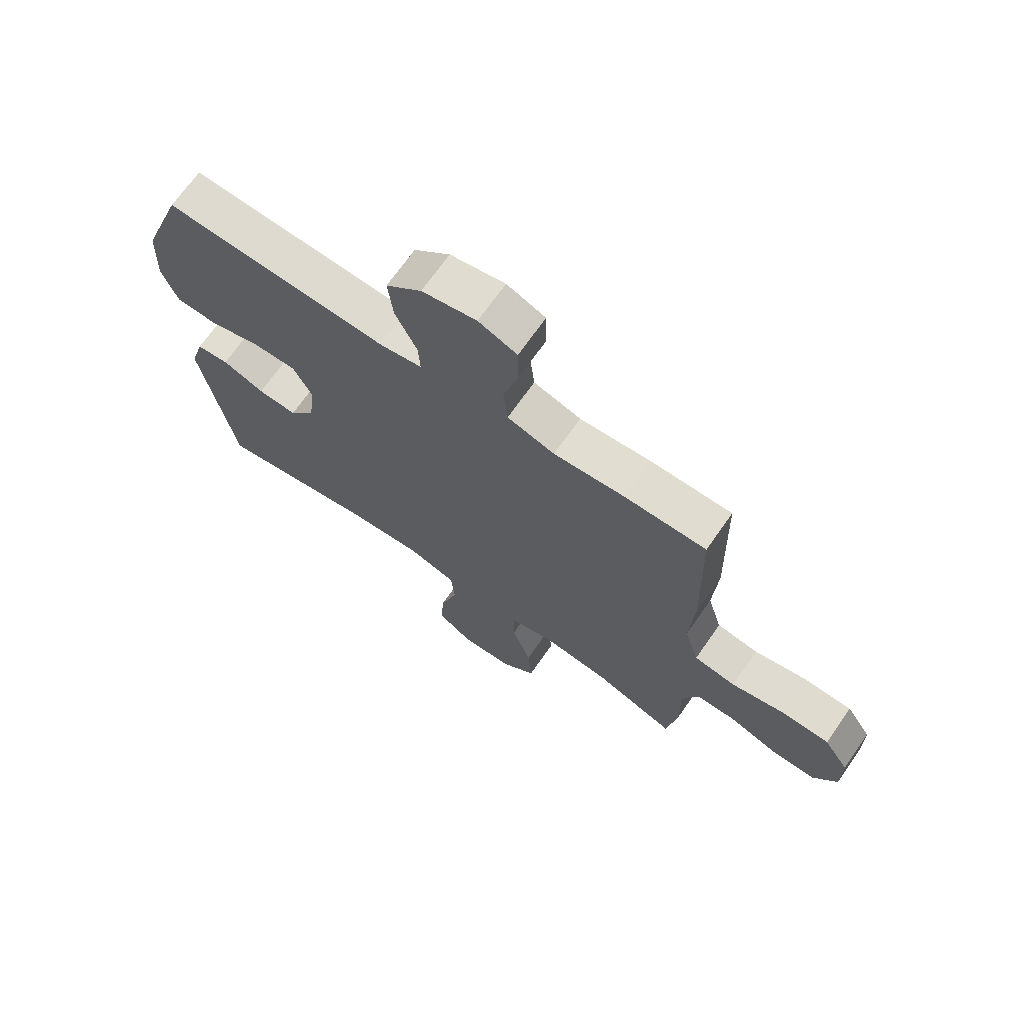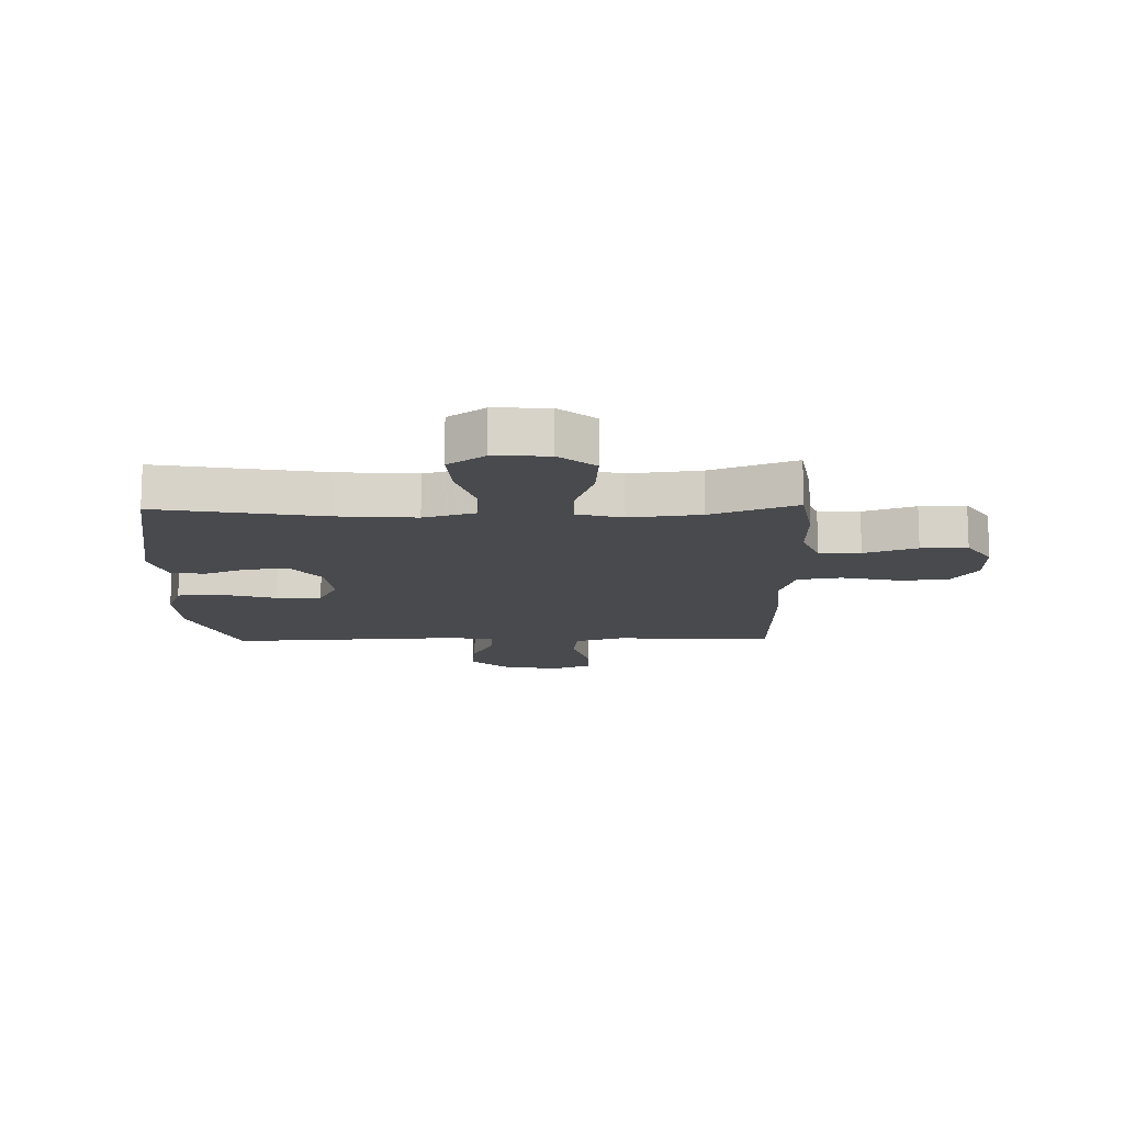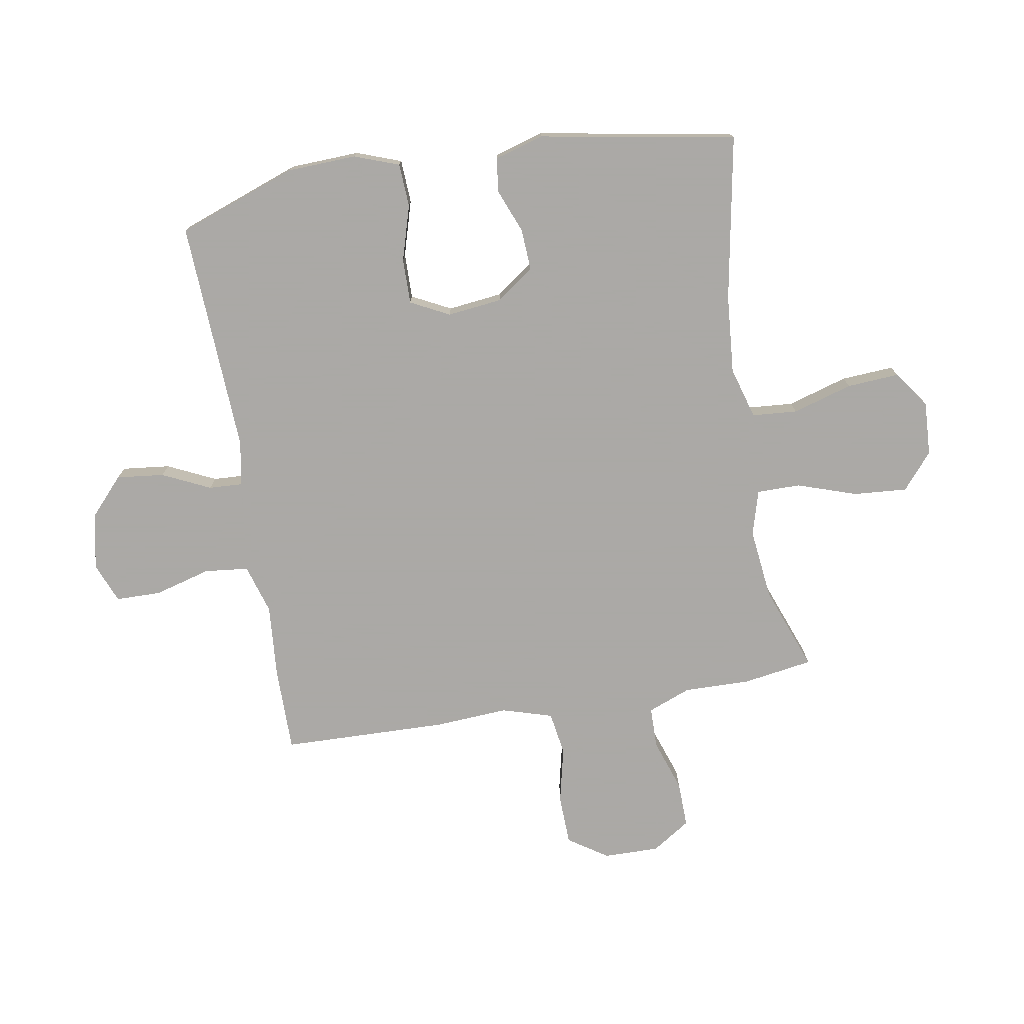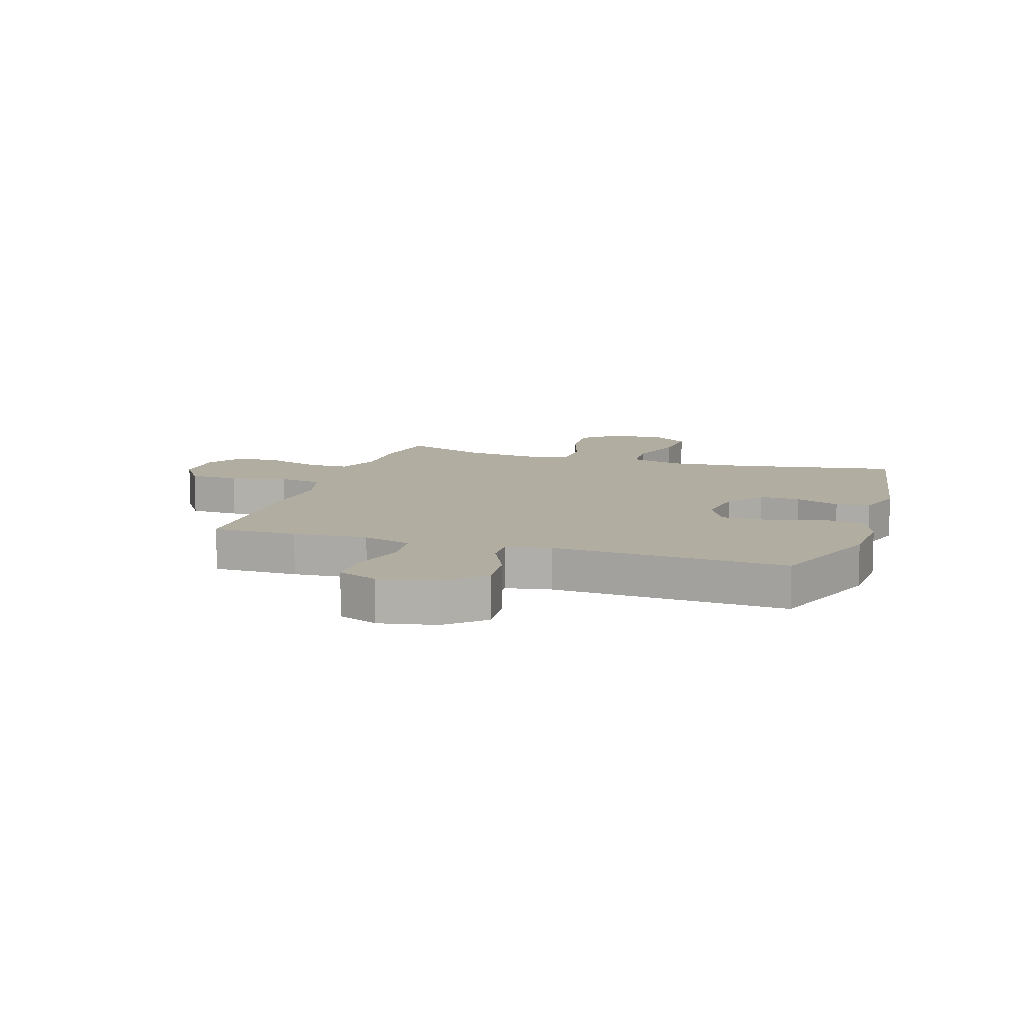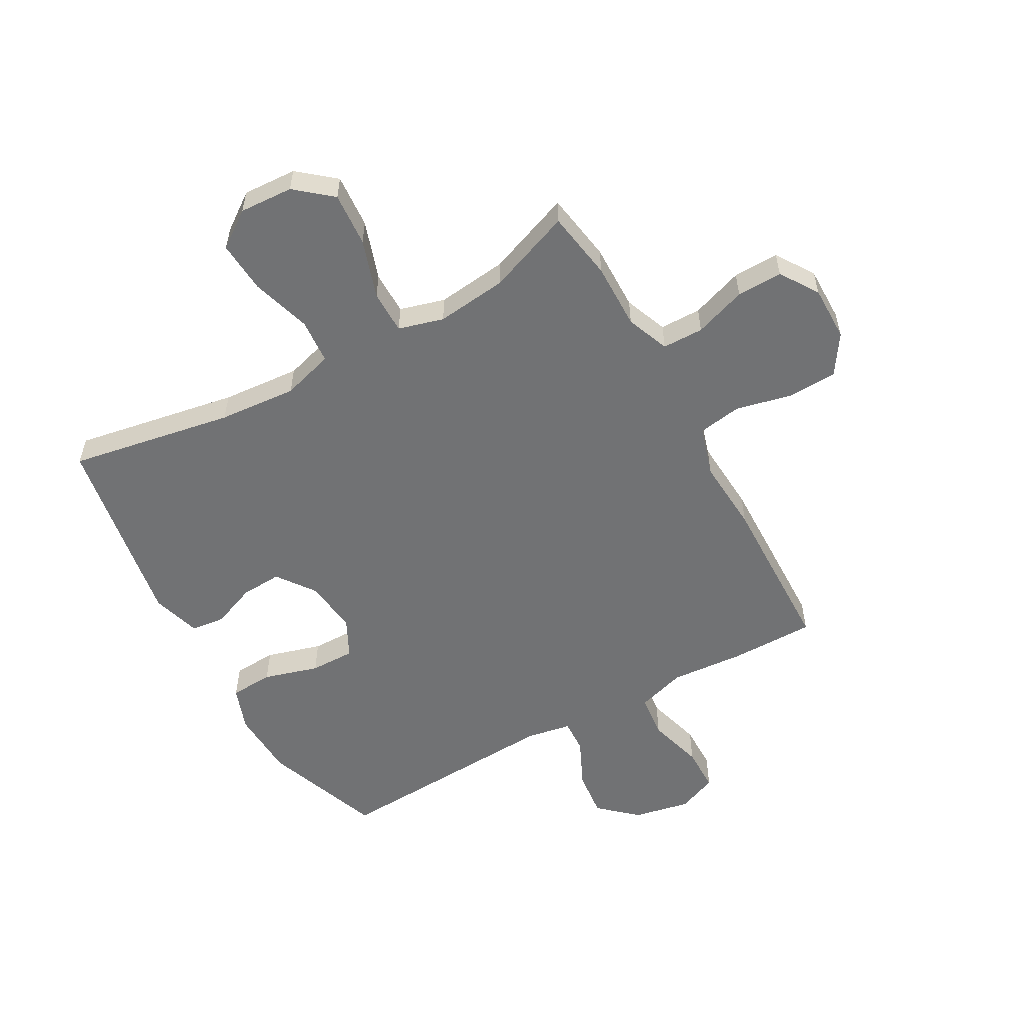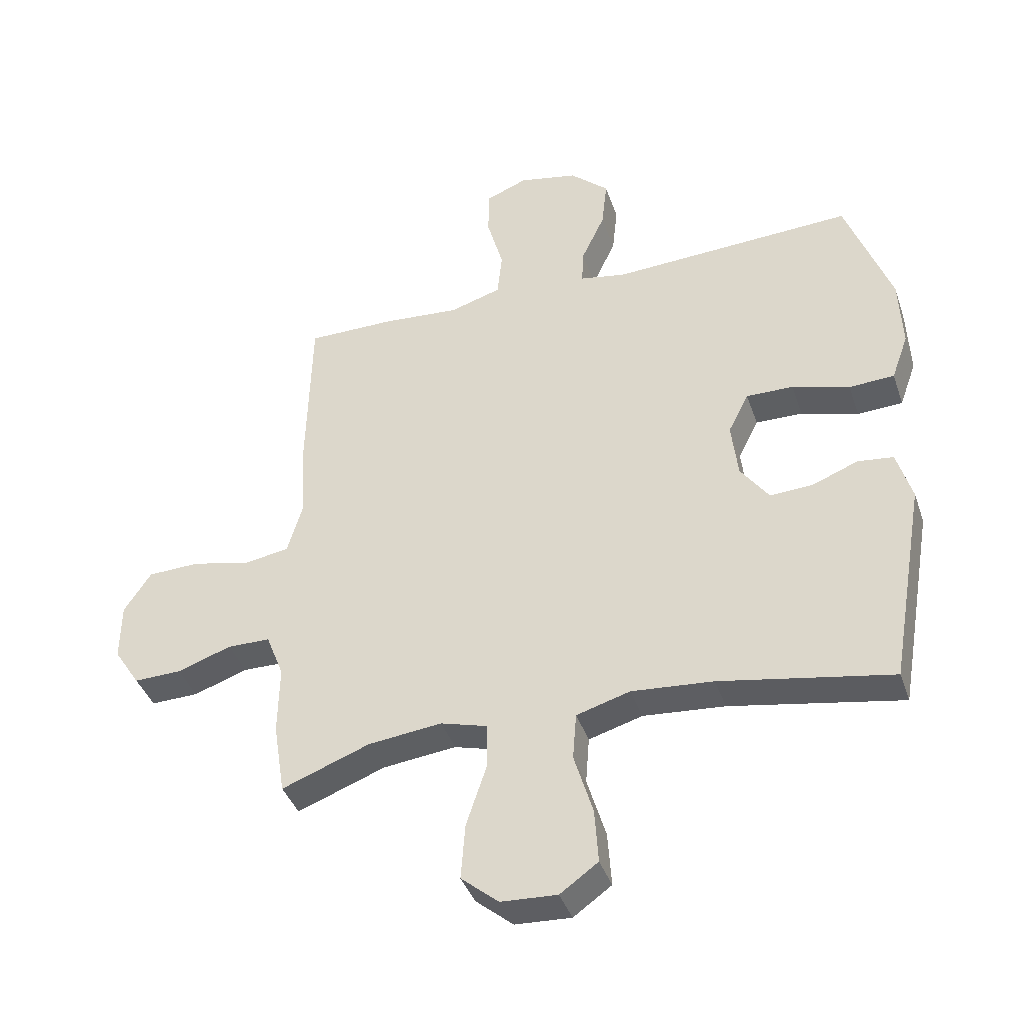
<metadata>
{"format":"obj","ext":"obj","renderer":"f3d","projection":"perspective","resolution":1024,"background":"white","views":[{"elev":69.5,"azim":-145.1,"up":"+Z"},{"elev":-13.4,"azim":-178.6,"up":"+Y"},{"elev":-75.5,"azim":99.6,"up":"+Y"},{"elev":10.4,"azim":18.0,"up":"+Y"},{"elev":-55.5,"azim":-150.7,"up":"+Y"},{"elev":-39.9,"azim":18.1,"up":"+Z"}]}
</metadata>
<code>
v 0.5 0.07 0.5
v 0.575 0.07 0.294
v 0.58 0.07 0.175
v 0.552 0.07 0.098
v 0.477 0.07 0.094
v 0.382 0.07 0.122
v 0.304 0.07 0.123
v 0.27 0.07 0.056
v 0.281 0.07 -0.038
v 0.328 0.07 -0.103
v 0.399 0.07 -0.099
v 0.475 0.07 -0.069
v 0.534 0.07 -0.076
v 0.559 0.07 -0.161
v 0.5 0.07 -0.5
v 0.216 0.07 -0.449
v 0.081 0.07 -0.438
v -0.008 0.07 -0.464
v -0.014 0.07 -0.542
v 0.017 0.07 -0.645
v 0.023 0.07 -0.735
v -0.04 0.07 -0.78
v -0.133 0.07 -0.775
v -0.195 0.07 -0.723
v -0.188 0.07 -0.63
v -0.154 0.07 -0.528
v -0.154 0.07 -0.453
v -0.232 0.07 -0.431
v -0.354 0.07 -0.445
v -0.5 0.07 -0.5
v -0.519 0.07 -0.38
v -0.517 0.07 -0.265
v -0.546 0.07 -0.191
v -0.617 0.07 -0.19
v -0.707 0.07 -0.221
v -0.786 0.07 -0.223
v -0.829 0.07 -0.157
v -0.828 0.07 -0.061
v -0.783 0.07 0.007
v -0.697 0.07 0.01
v -0.6 0.07 -0.012
v -0.525 0.07 0
v -0.499 0.07 0.087
v -0.507 0.07 0.215
v -0.5 0.07 0.5
v -0.354 0.07 0.5
v -0.226 0.07 0.49
v -0.141 0.07 0.516
v -0.133 0.07 0.592
v -0.16 0.07 0.689
v -0.159 0.07 0.767
v -0.09 0.07 0.795
v 0.008 0.07 0.775
v 0.072 0.07 0.717
v 0.063 0.07 0.635
v 0.024 0.07 0.552
v 0.021 0.07 0.494
v 0.098 0.07 0.48
v 0.5 0 0.5
v 0.575 0 0.294
v 0.58 0 0.175
v 0.552 0 0.098
v 0.477 0 0.094
v 0.382 0 0.122
v 0.304 0 0.123
v 0.27 0 0.056
v 0.281 0 -0.038
v 0.328 0 -0.103
v 0.399 0 -0.099
v 0.475 0 -0.069
v 0.534 0 -0.076
v 0.559 0 -0.161
v 0.5 0 -0.5
v 0.216 0 -0.449
v 0.081 0 -0.438
v -0.008 0 -0.464
v -0.014 0 -0.542
v 0.017 0 -0.645
v 0.023 0 -0.735
v -0.04 0 -0.78
v -0.133 0 -0.775
v -0.195 0 -0.723
v -0.188 0 -0.63
v -0.154 0 -0.528
v -0.154 0 -0.453
v -0.232 0 -0.431
v -0.354 0 -0.445
v -0.5 0 -0.5
v -0.519 0 -0.38
v -0.517 0 -0.265
v -0.546 0 -0.191
v -0.617 0 -0.19
v -0.707 0 -0.221
v -0.786 0 -0.223
v -0.829 0 -0.157
v -0.828 0 -0.061
v -0.783 0 0.007
v -0.697 0 0.01
v -0.6 0 -0.012
v -0.525 0 0
v -0.499 0 0.087
v -0.507 0 0.215
v -0.5 0 0.5
v -0.354 0 0.5
v -0.226 0 0.49
v -0.141 0 0.516
v -0.133 0 0.592
v -0.16 0 0.689
v -0.159 0 0.767
v -0.09 0 0.795
v 0.008 0 0.775
v 0.072 0 0.717
v 0.063 0 0.635
v 0.024 0 0.552
v 0.021 0 0.494
v 0.098 0 0.48
f 53 54 55 56
f 53 56 57
f 52 53 57
f 49 50 51 52
f 48 49 52 57
f 47 48 57 58
f 43 44 45 46
f 42 43 46 47
f 38 39 40 41
f 38 41 42
f 37 38 42
f 34 35 36 37
f 33 34 37 42
f 32 33 42 47
f 29 30 31 32
f 28 29 32 47
f 23 24 25 26
f 23 26 27
f 22 23 27
f 19 20 21 22
f 18 19 22 27
f 17 18 27 28
f 13 14 15 16
f 11 12 13 16
f 10 11 16 17
f 9 10 17 28
f 3 4 5 6
f 3 6 7
f 58 1 2 3
f 58 3 7
f 47 58 7 8
f 8 9 28 47
f 114 113 112 111
f 115 114 111
f 115 111 110
f 110 109 108 107
f 115 110 107 106
f 116 115 106 105
f 104 103 102 101
f 105 104 101 100
f 99 98 97 96
f 100 99 96
f 100 96 95
f 95 94 93 92
f 100 95 92 91
f 105 100 91 90
f 90 89 88 87
f 105 90 87 86
f 84 83 82 81
f 85 84 81
f 85 81 80
f 80 79 78 77
f 85 80 77 76
f 86 85 76 75
f 74 73 72 71
f 74 71 70 69
f 75 74 69 68
f 86 75 68 67
f 64 63 62 61
f 65 64 61
f 61 60 59 116
f 65 61 116
f 66 65 116 105
f 105 86 67 66
f 1 59 60 2
f 2 60 61 3
f 3 61 62 4
f 4 62 63 5
f 5 63 64 6
f 6 64 65 7
f 7 65 66 8
f 8 66 67 9
f 9 67 68 10
f 10 68 69 11
f 11 69 70 12
f 12 70 71 13
f 13 71 72 14
f 14 72 73 15
f 15 73 74 16
f 16 74 75 17
f 17 75 76 18
f 18 76 77 19
f 19 77 78 20
f 20 78 79 21
f 21 79 80 22
f 22 80 81 23
f 23 81 82 24
f 24 82 83 25
f 25 83 84 26
f 26 84 85 27
f 27 85 86 28
f 28 86 87 29
f 29 87 88 30
f 30 88 89 31
f 31 89 90 32
f 32 90 91 33
f 33 91 92 34
f 34 92 93 35
f 35 93 94 36
f 36 94 95 37
f 37 95 96 38
f 38 96 97 39
f 39 97 98 40
f 40 98 99 41
f 41 99 100 42
f 42 100 101 43
f 43 101 102 44
f 44 102 103 45
f 45 103 104 46
f 46 104 105 47
f 47 105 106 48
f 48 106 107 49
f 49 107 108 50
f 50 108 109 51
f 51 109 110 52
f 52 110 111 53
f 53 111 112 54
f 54 112 113 55
f 55 113 114 56
f 56 114 115 57
f 57 115 116 58
f 58 116 59 1

</code>
